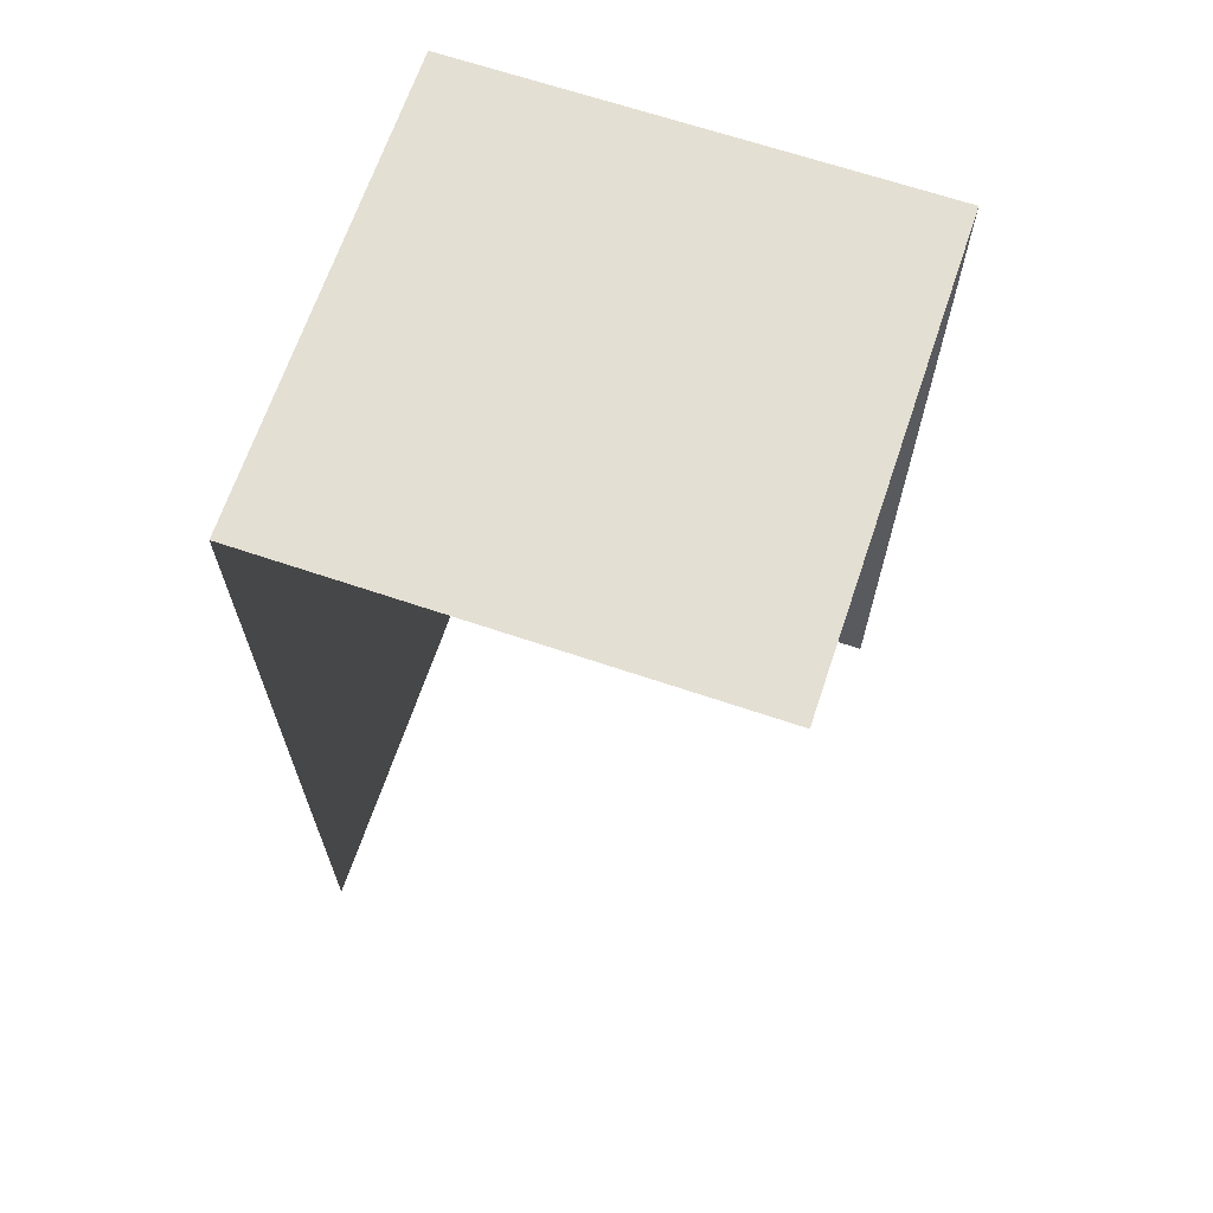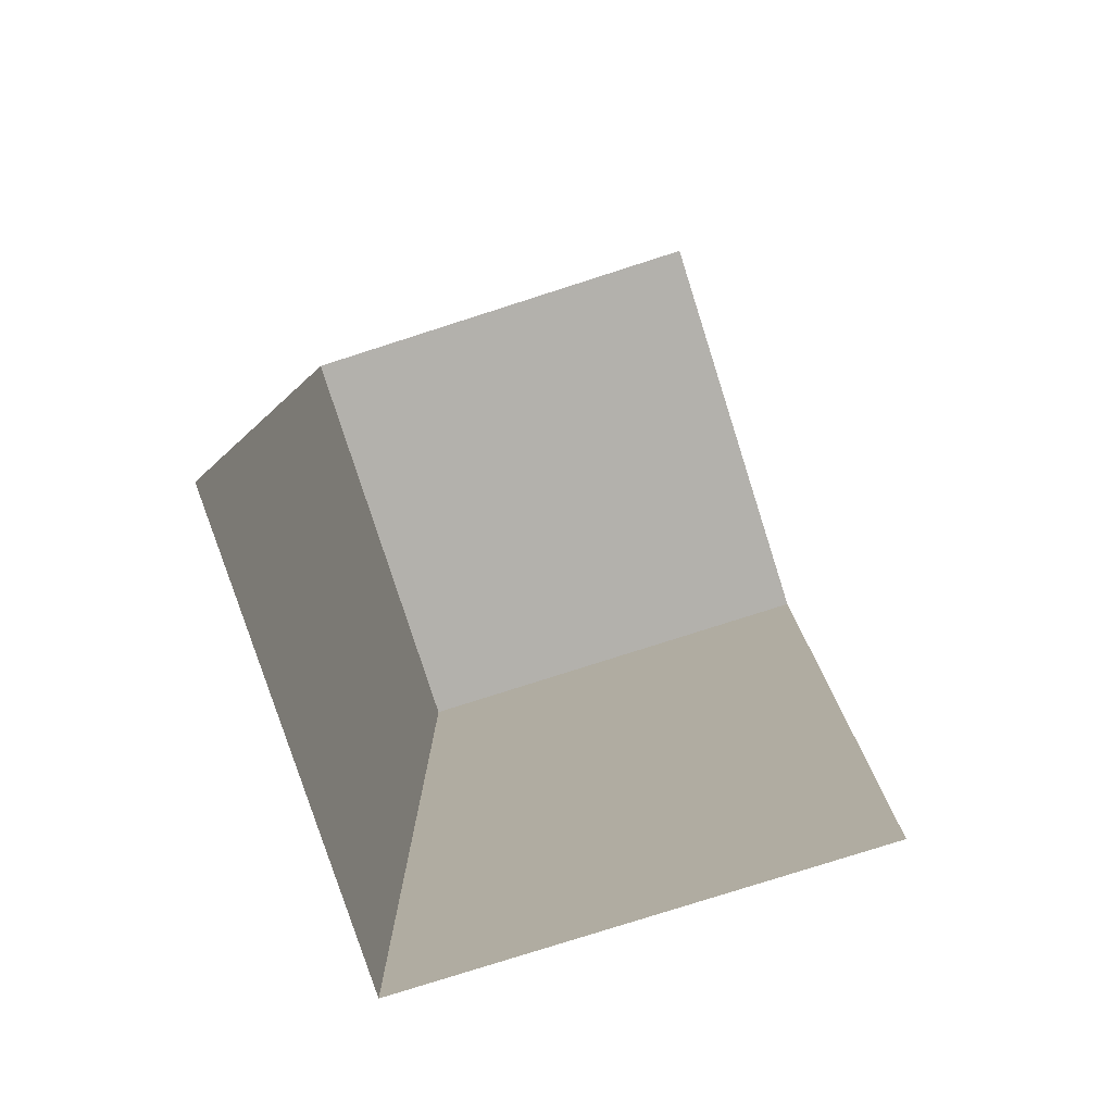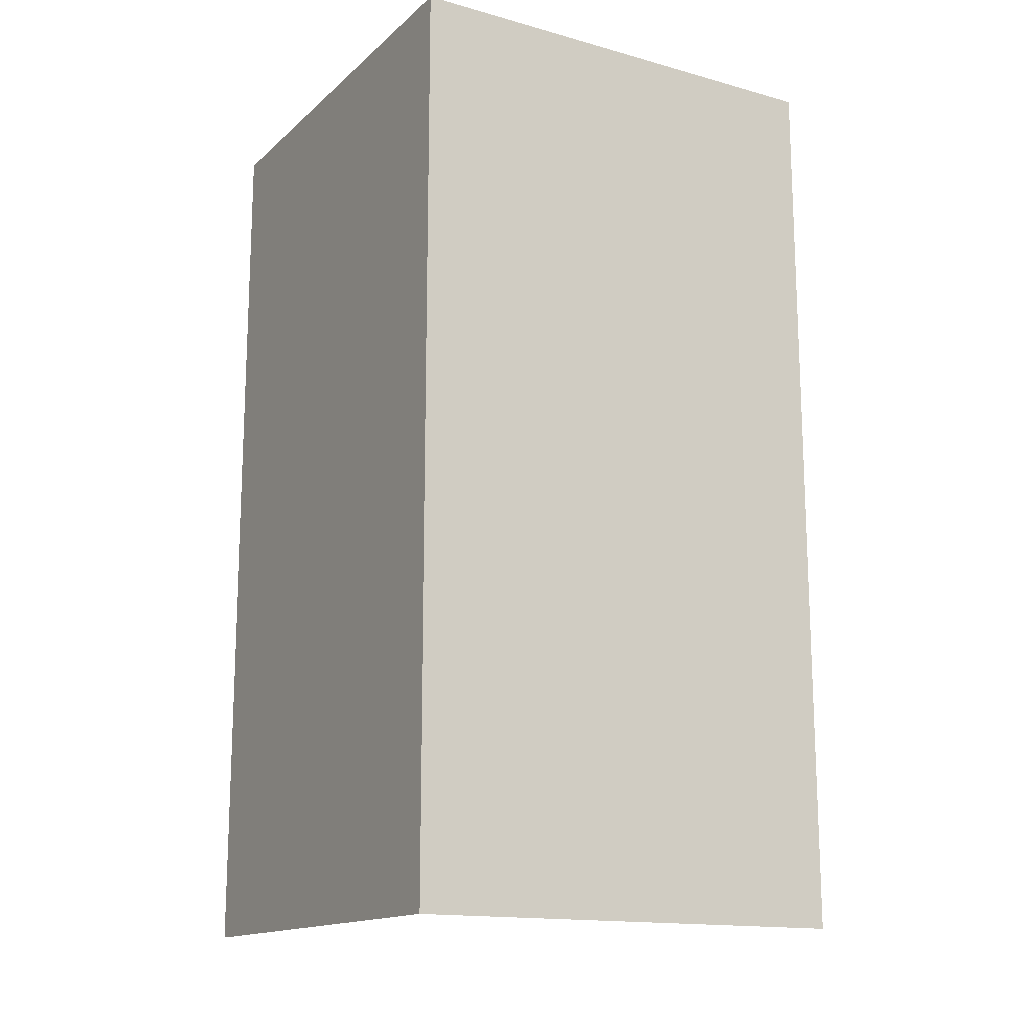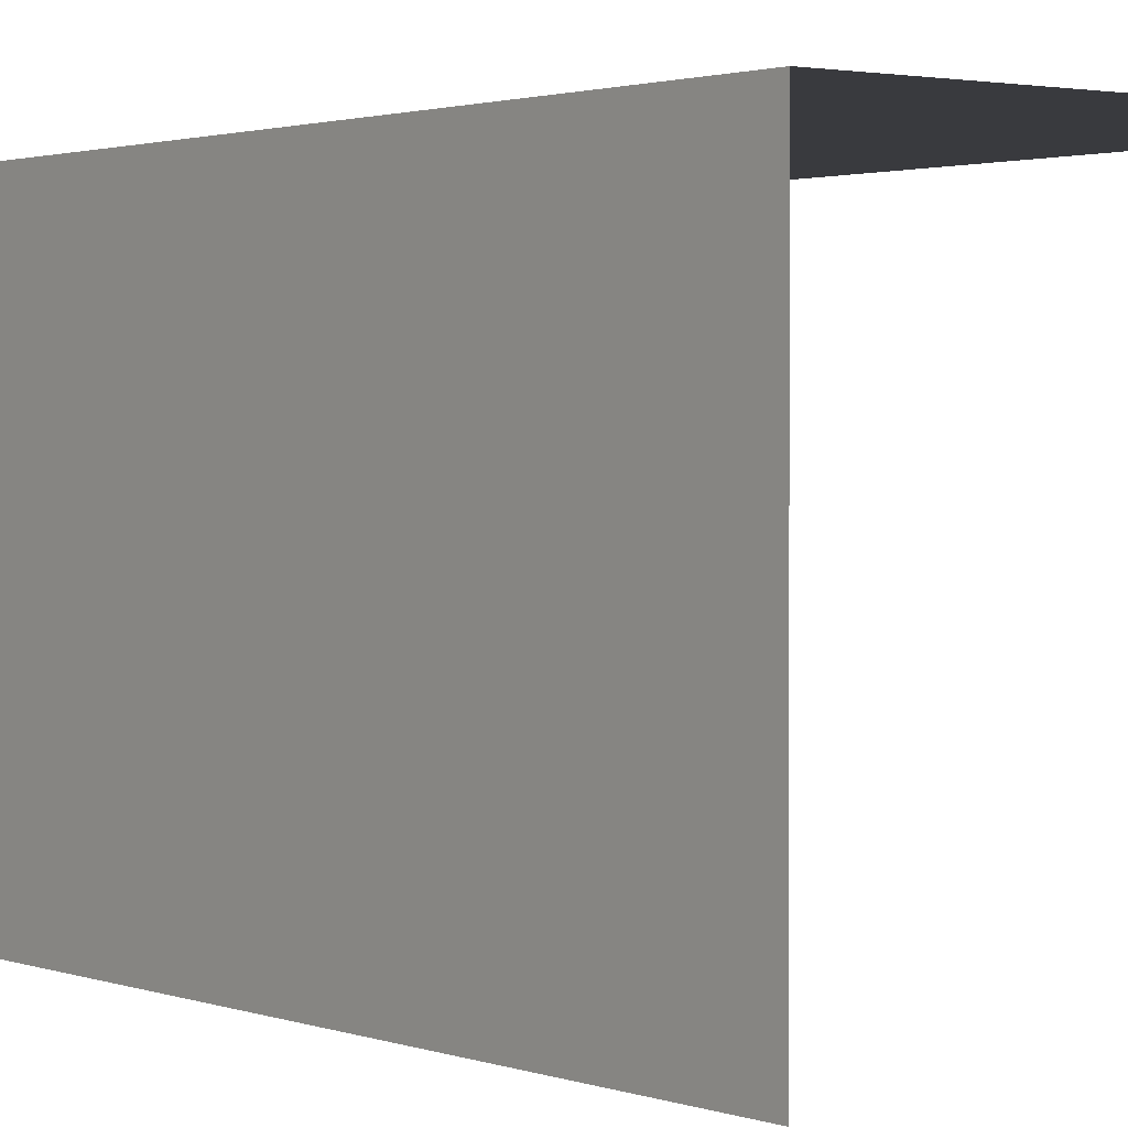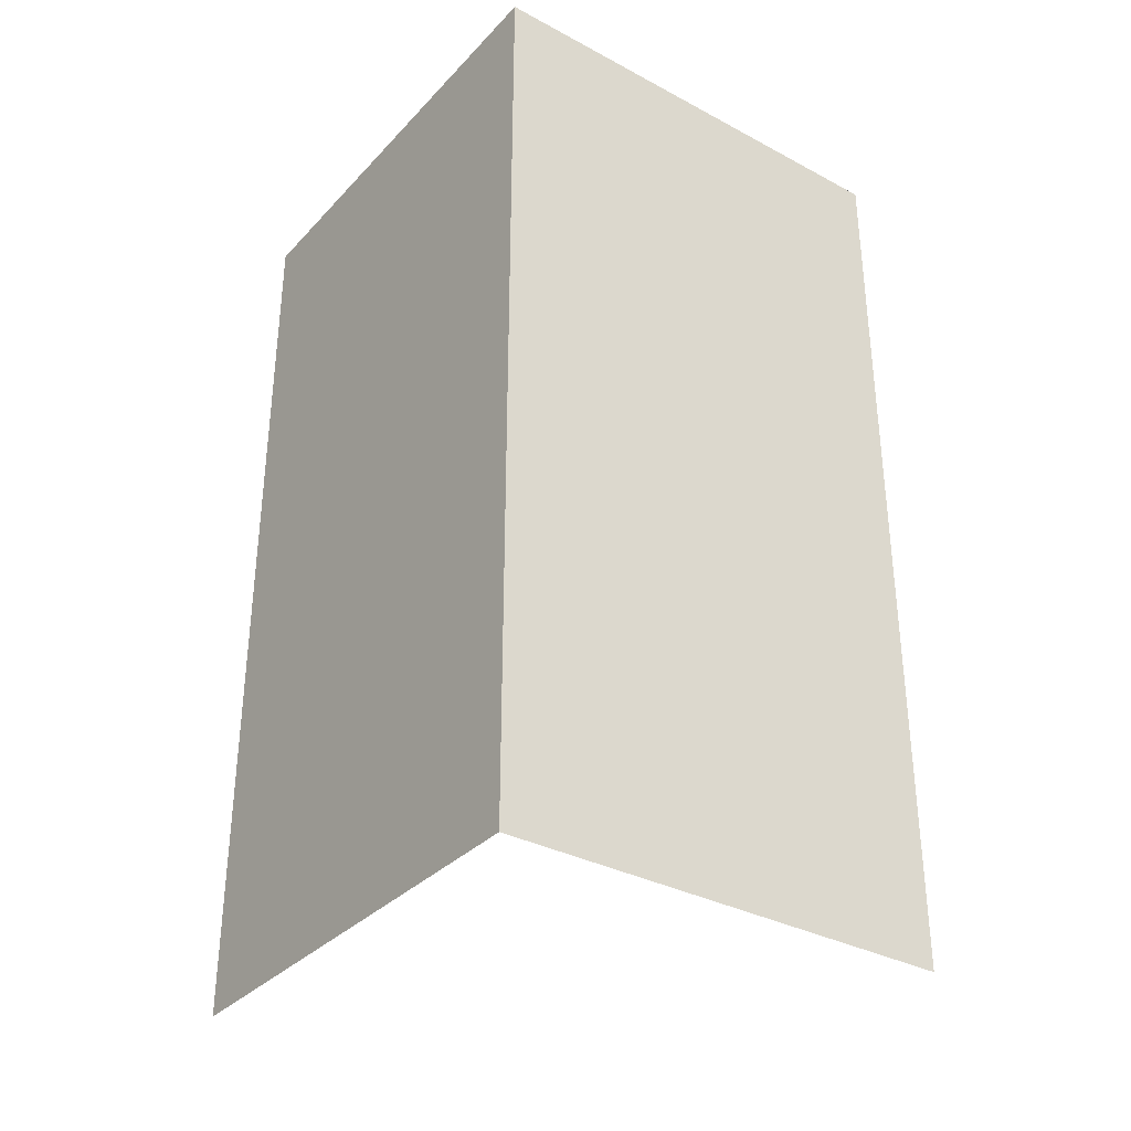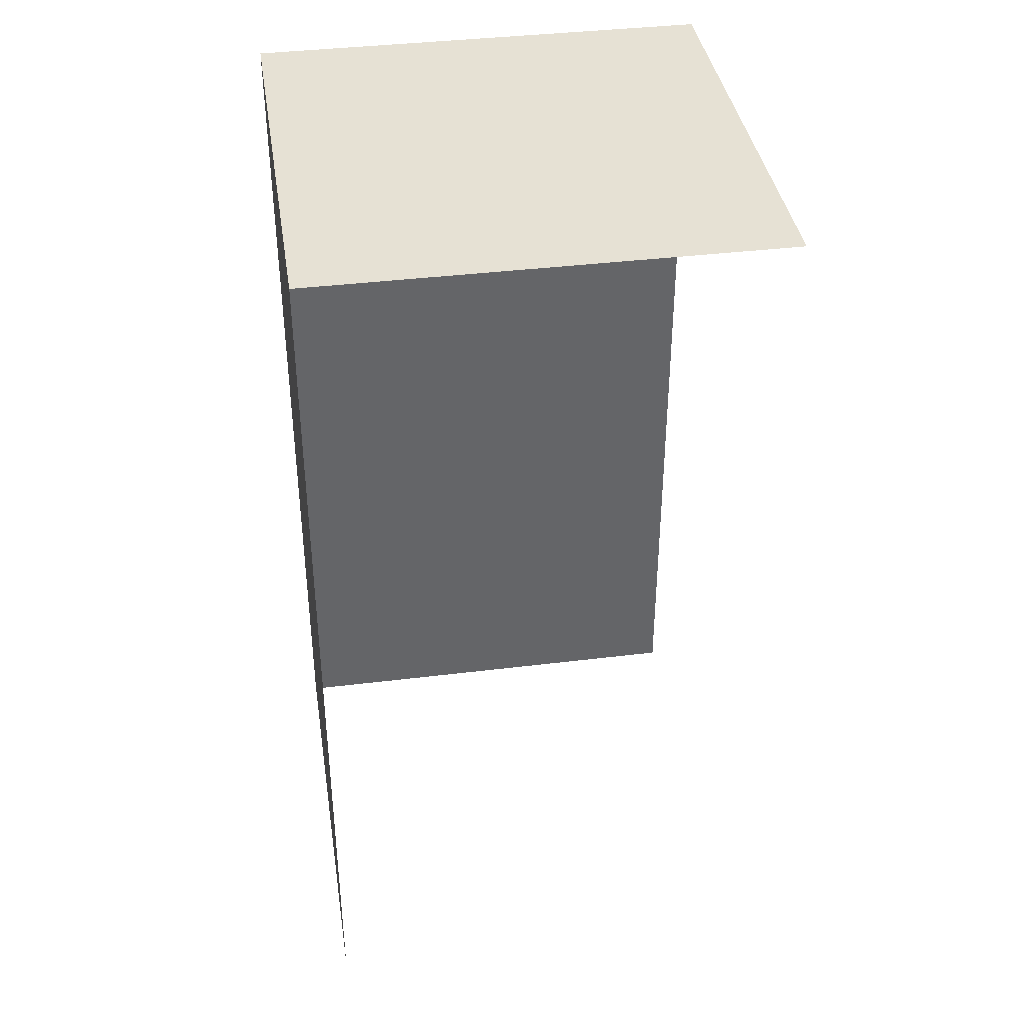
<metadata>
{"format":"obj","ext":"obj","renderer":"f3d","projection":"perspective","resolution":1024,"background":"white","views":[{"elev":66.8,"azim":108.7,"up":"+Y"},{"elev":-79.1,"azim":107.7,"up":"+Y"},{"elev":-15.3,"azim":-30.2,"up":"+Y"},{"elev":1.7,"azim":-37.5,"up":"+Z"},{"elev":-33.7,"azim":-36.0,"up":"+Y"},{"elev":39.0,"azim":81.2,"up":"+Y"}]}
</metadata>
<code>
g default
v -15 -60 15
v 15 -60 15
v -15 0 15
v 15 0 15
v -15 0 -15
v 15 0 -15
v -15 -60 -15
g pCube2
f 1 2 4 3
f 3 4 6 5
f 7 1 3 5

</code>
